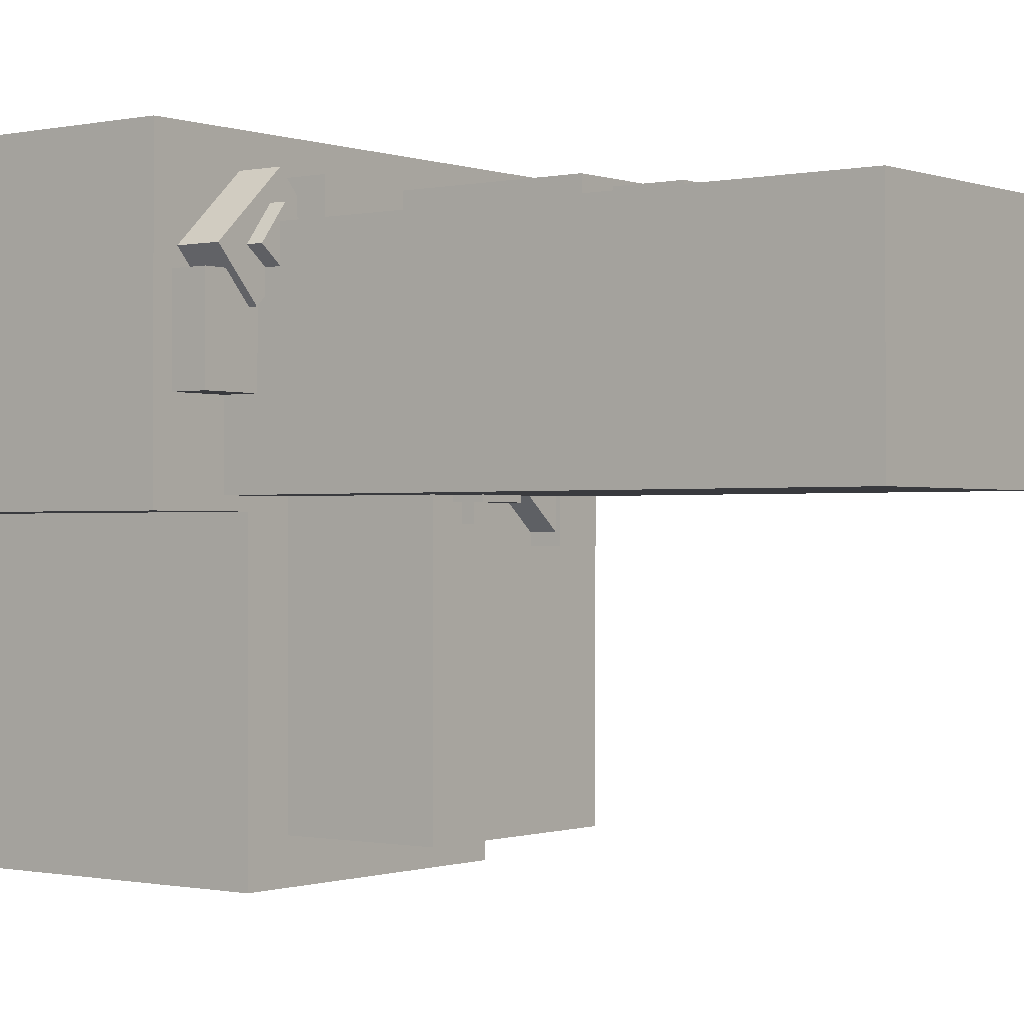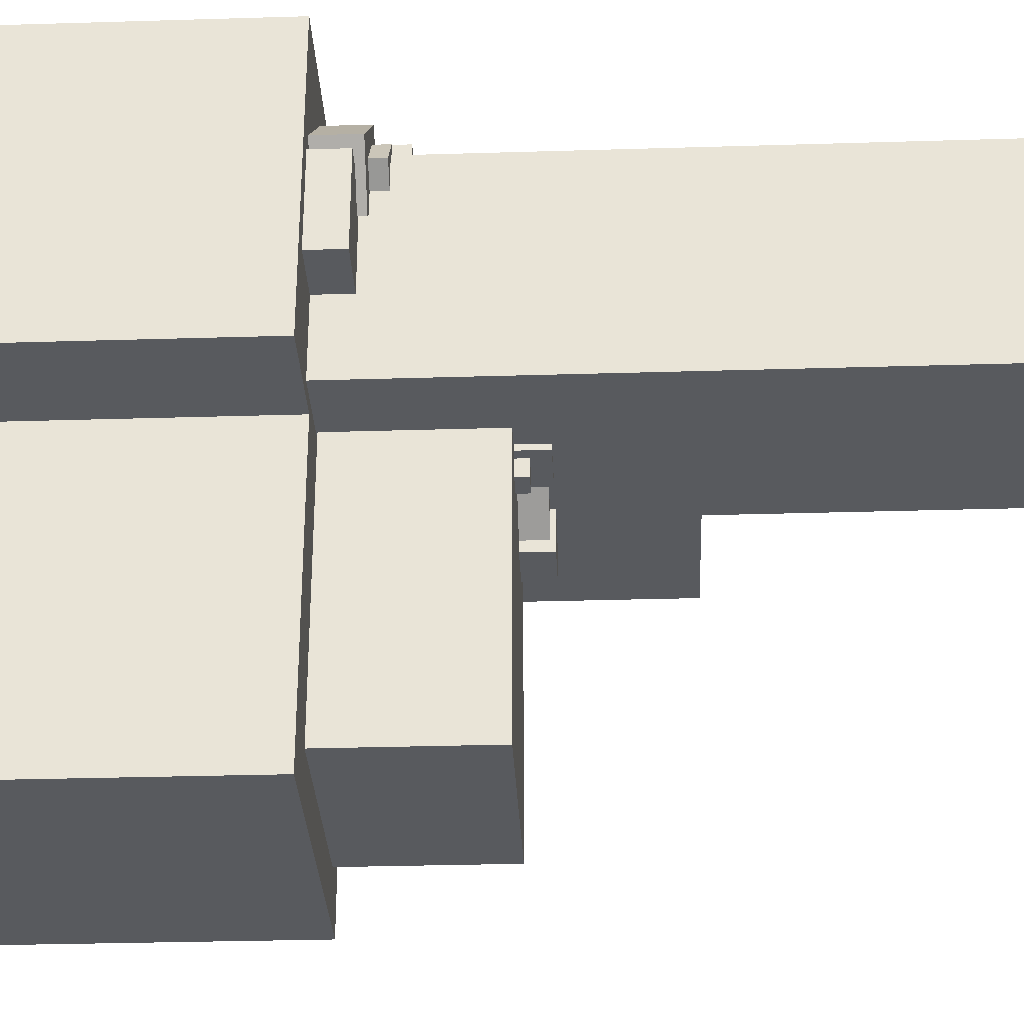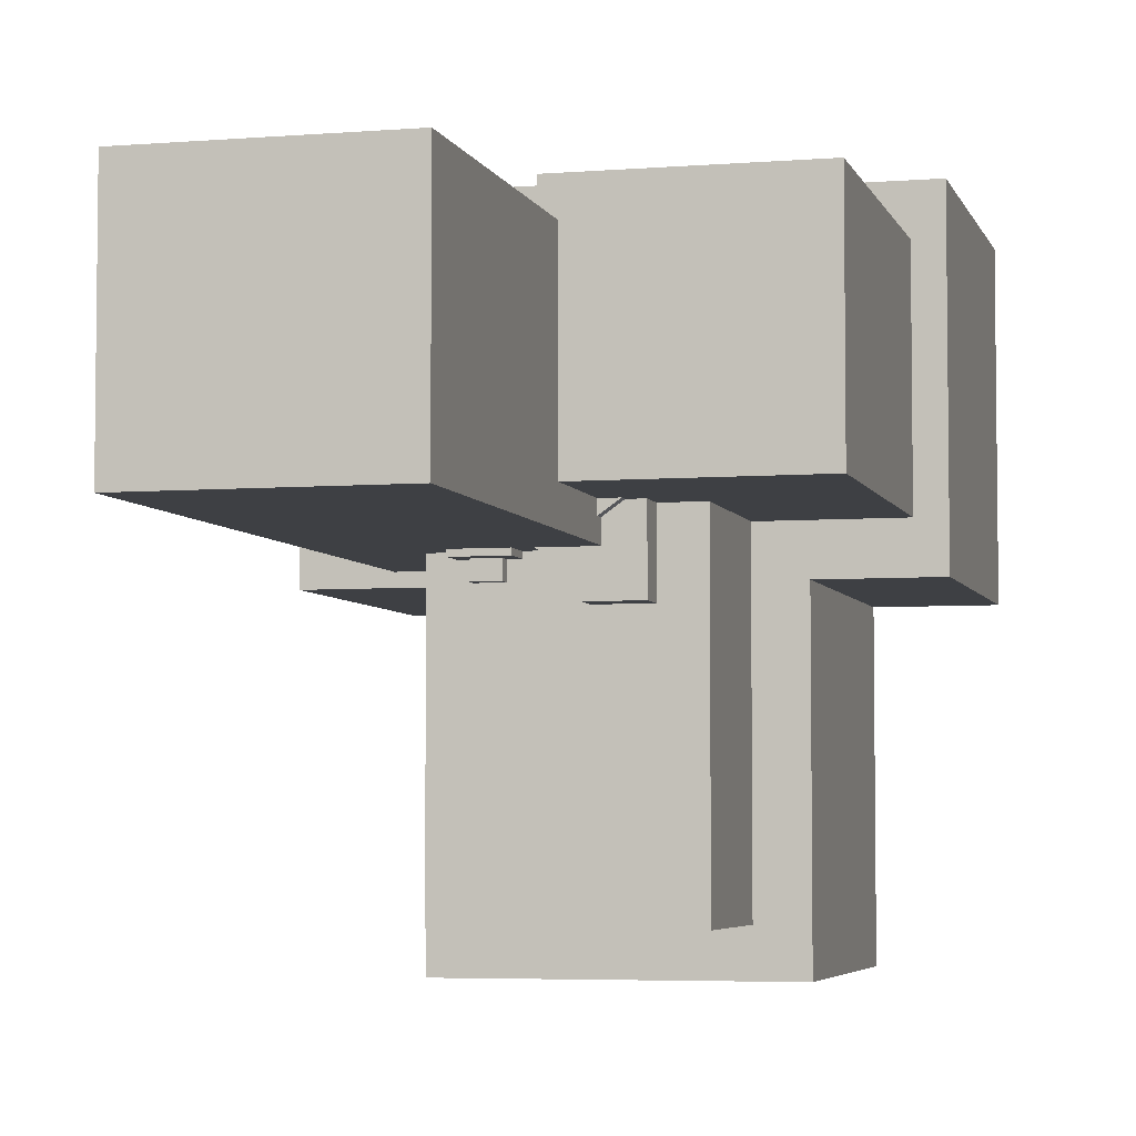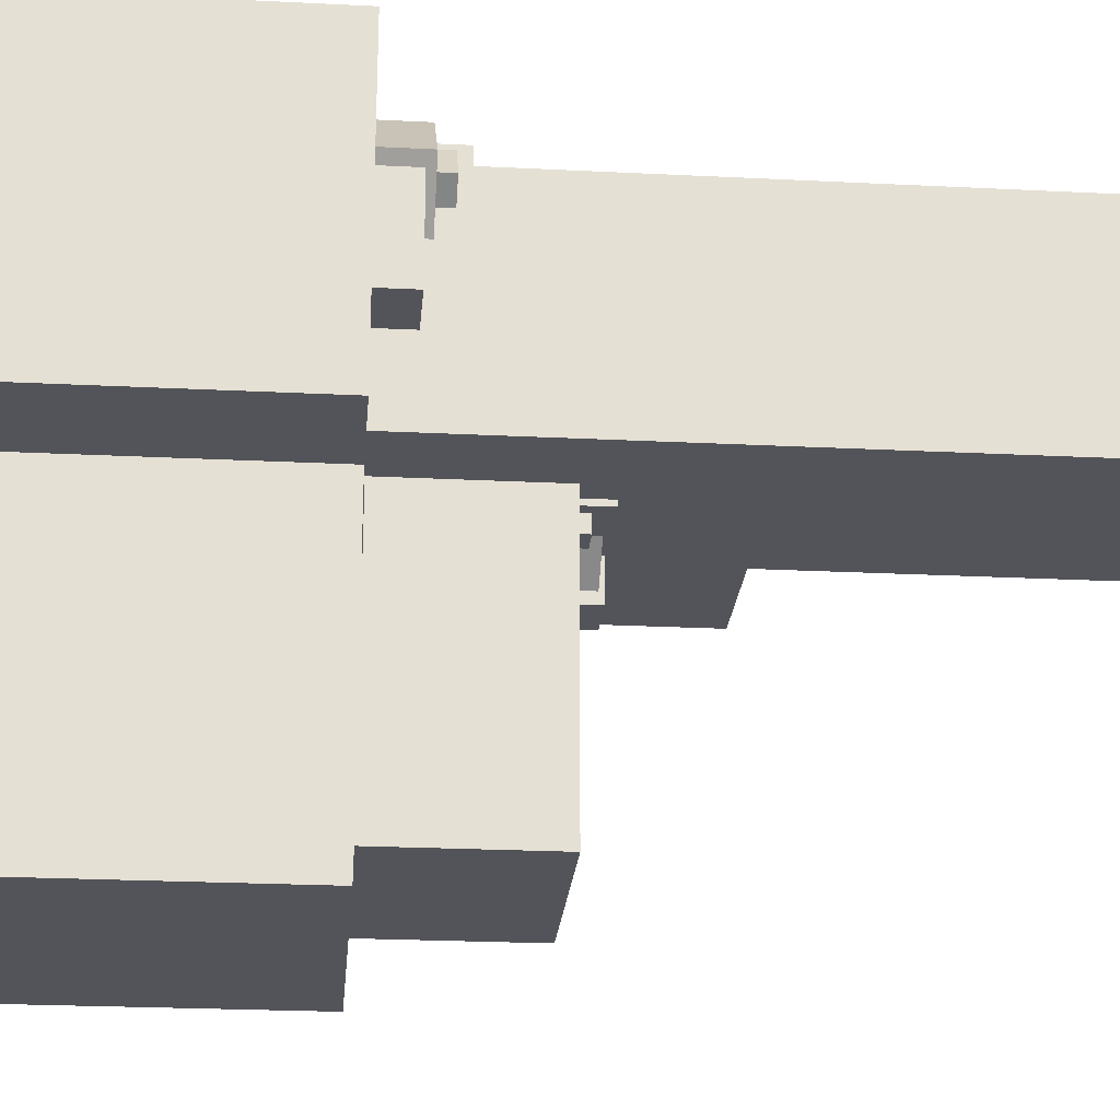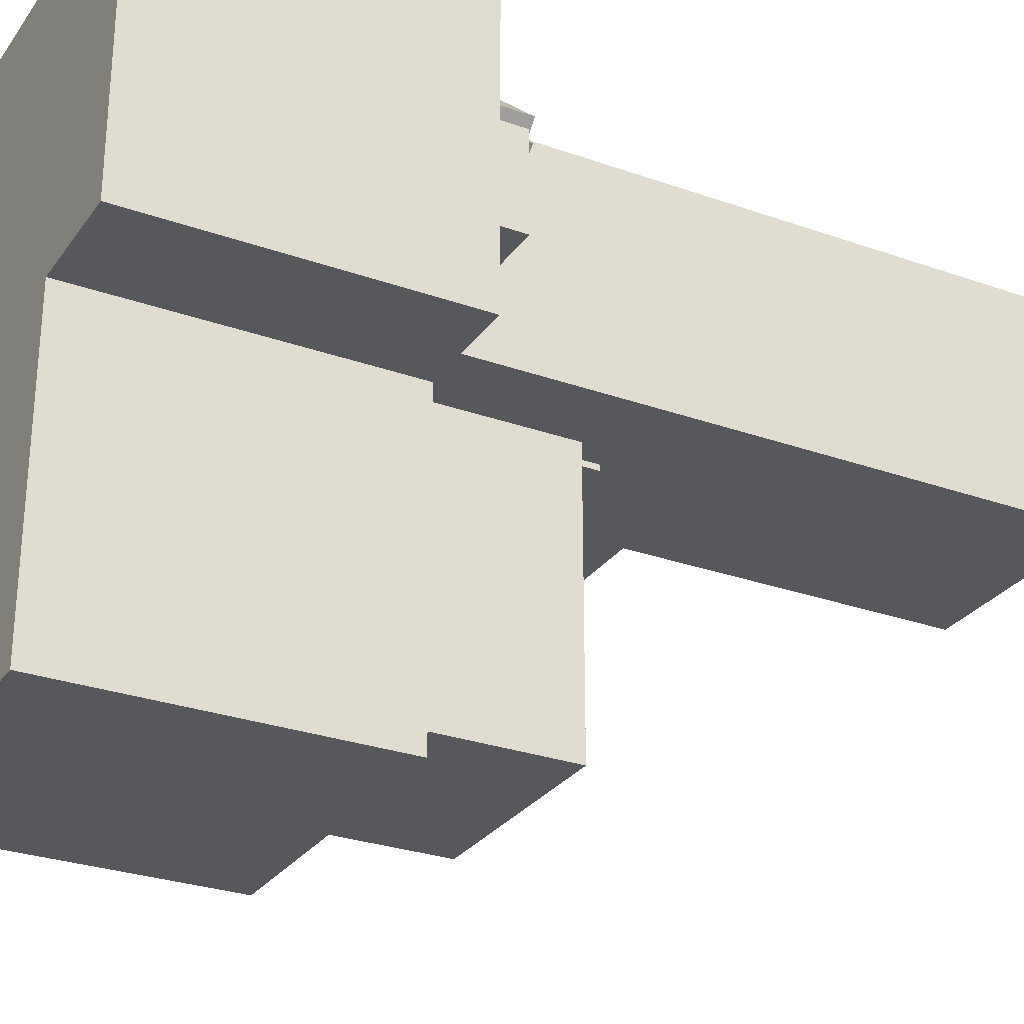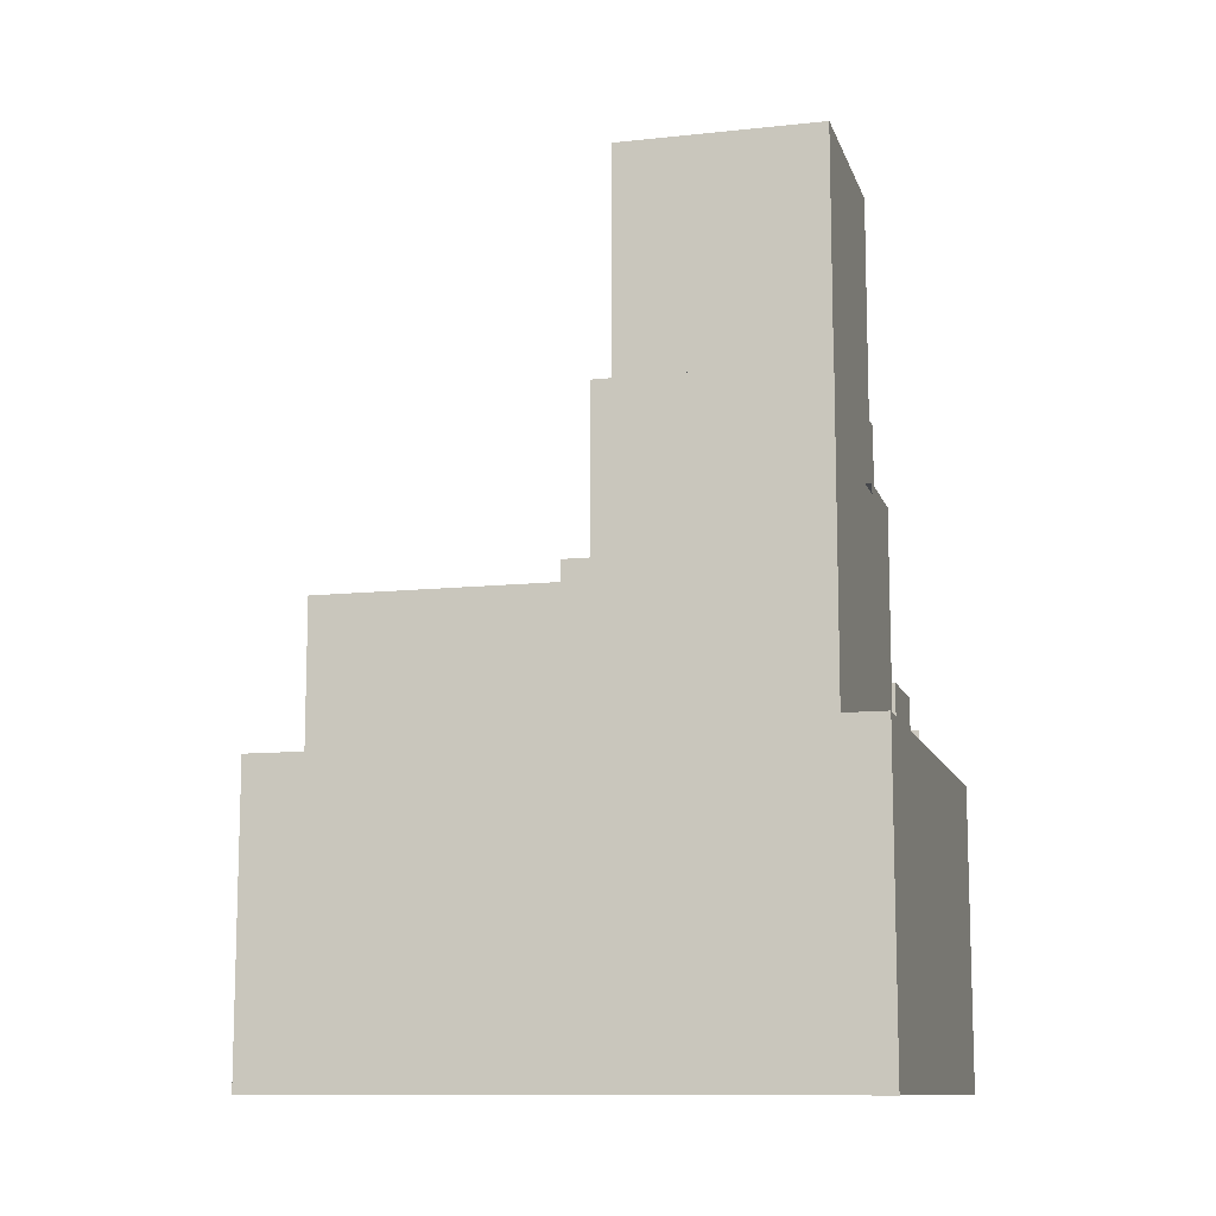
<metadata>
{"format":"obj","ext":"obj","renderer":"f3d","projection":"perspective","resolution":1024,"background":"white","views":[{"elev":-0.6,"azim":127.8,"up":"+Z"},{"elev":-30.9,"azim":92.5,"up":"+Z"},{"elev":-4.8,"azim":-165.5,"up":"+Z"},{"elev":-23.7,"azim":85.2,"up":"+Z"},{"elev":-28.3,"azim":61.8,"up":"+Z"},{"elev":-11.1,"azim":-75.2,"up":"+Y"}]}
</metadata>
<code>
o Cube.001
v -0.1221 3.263 0.02289
v -0.2589 3.263 0.1202
v -0.3564 3.263 -0.01683
v -0.2196 3.263 -0.1141
v -0.1221 3.15 0.02289
v -0.2589 3.15 0.1202
v -0.3564 3.15 -0.01683
v -0.2196 3.15 -0.1141
v 0.4454 3.077 -0.3849
v 0.4454 3.077 -0.217
v 0.2773 3.077 -0.217
v 0.2773 3.077 -0.3849
v 0.4454 2.963 -0.3849
v 0.4454 2.963 -0.217
v 0.2773 2.963 -0.217
v 0.2773 2.963 -0.3849
v 0.5225 2.963 -0.2733
v 0.5225 2.963 -0.2157
v 0.2002 2.963 -0.2157
v 0.2002 2.963 -0.2733
v 0.5225 3.193 -0.2733
v 0.5225 3.193 -0.2157
v 0.2002 3.193 -0.2157
v 0.2002 3.193 -0.2733
v 0.01924 2.934 0.1202
v -0.3543 2.934 -0.1866
v -0.1498 2.934 -0.4356
v 0.2237 2.934 -0.1289
v 0.01924 3.164 0.1202
v -0.3543 3.164 -0.1866
v -0.1498 3.164 -0.4356
v 0.2237 3.164 -0.1289
v -0.1375 2.963 -0.4985
v -0.1375 2.963 -0.01515
v -0.4597 2.963 -0.01515
v -0.4597 2.963 -0.4985
v -0.1375 3.193 -0.4985
v -0.1375 3.193 -0.01515
v -0.4597 3.193 -0.01515
v -0.4597 3.193 -0.4985
v 1.303 2.244 1.041
v 1.127 2.244 1.268
v 0.9753 2.244 1.151
v 1.151 2.244 0.9236
v 1.303 2.38 1.041
v 1.127 2.38 1.268
v 0.9753 2.38 1.151
v 1.151 2.38 0.9236
v -0.06281 3.647 1.273
v -0.1805 3.647 1.273
v -0.1805 3.647 1.136
v -0.06281 3.647 1.136
v -0.06281 3.729 1.273
v -0.1805 3.729 1.273
v -0.1805 3.729 1.136
v -0.06281 3.729 1.136
v 0.05821 3.517 1.326
v -0.1958 3.517 1.326
v -0.1958 3.517 0.9061
v 0.05821 3.517 0.9061
v 0.05821 3.659 1.326
v -0.1958 3.659 1.326
v -0.1958 3.659 0.9061
v 0.05821 3.659 0.9061
v 0.1388 1.862 1.422
v -0.4912 1.862 1.422
v -0.4912 1.862 1.002
v 0.1388 1.862 1.002
v 0.1388 3.538 1.422
v -0.4912 3.538 1.422
v -0.4912 3.538 1.002
v 0.1388 3.538 1.002
v 0.9255 1.78 1.422
v 0.2955 1.78 1.422
v 0.2955 1.78 1.002
v 0.9255 1.78 1.002
v 0.9255 2.47 1.422
v 0.2955 2.47 1.422
v 0.2955 2.47 1.002
v 0.9255 2.47 1.002
v 1.513 1.975 1.036
v 1.05 1.975 1.464
v 0.7653 1.975 1.156
v 1.228 1.975 0.7279
v 1.513 2.275 1.036
v 1.05 2.275 1.464
v 0.7653 2.275 1.156
v 1.228 2.275 0.7279
v 1.549 1.951 0.2868
v 1.549 1.951 0.9168
v 1.129 1.951 0.9168
v 1.129 1.951 0.2868
v 1.549 2.221 0.2868
v 1.549 2.221 0.9168
v 1.129 2.221 0.9168
v 1.129 2.221 0.2868
v 0.6836 1.996 -2.039
v 0.6836 1.996 0.06135
v -0.7164 1.996 0.06135
v -0.7164 1.996 -2.039
v 0.6836 2.996 -2.039
v 0.6836 2.996 0.06135
v -0.7164 2.996 0.06135
v -0.7164 2.996 -2.039
v 1.164 1.941 -0.2354
v 1.164 1.941 1.165
v -0.2356 1.941 1.165
v -0.2356 1.941 -0.2354
v 1.164 5.941 -0.2354
v 1.164 5.941 1.165
v -0.2356 5.941 1.165
v -0.2356 5.941 -0.2354
v -0.1363 1.987 -0.0191
v -0.1363 1.987 1.381
v -1.536 1.987 1.381
v -1.536 1.987 -0.0191
v -0.1363 3.987 -0.0191
v -0.1363 3.987 1.381
v -1.536 3.987 1.381
v -1.536 3.987 -0.0191
v 1.684 -0.01251 -0.3191
v 1.684 -0.01251 1.681
v -1.716 -0.01251 1.681
v -1.716 -0.01251 -0.3191
v 1.684 1.987 -0.3191
v 1.684 1.987 1.681
v -1.716 1.987 1.681
v -1.716 1.987 -0.3191
v 0.9836 -0.01251 -2.319
v 0.9836 -0.01251 -0.3191
v -1.016 -0.01251 -0.3191
v -1.016 -0.01251 -2.319
v 0.9836 1.987 -2.319
v 0.9836 1.987 -0.3191
v -1.016 1.987 -0.3191
v -1.016 1.987 -2.319
f 1 4 3 2
f 5 8 7 6
f 1 5 6 2
f 3 4 8 7
f 9 12 11 10
f 13 16 15 14
f 9 10 14 13
f 37 38 33
f 11 12 16 15
f 13 16 12 9
f 17 18 19 20
f 21 24 23 22
f 17 21 22 18
f 19 23 24 20
f 21 17 20 24
f 25 26 27 28
f 29 32 31 30
f 25 29 30 26
f 26 30 31 27
f 27 31 32 28
f 33 34 35 36
f 37 40 39 38
f 35 39 40 36
f 37 33 36 40
f 41 42 43 44
f 45 48 47 46
f 41 45 46 42
f 42 46 47 43
f 45 41 44 48
f 49 50 51 52
f 53 56 55 54
f 49 53 54 50
f 53 49 52 56
f 57 58 59 60
f 61 64 63 62
f 57 61 62 58
f 61 57 60 64
f 65 66 67 68
f 69 72 71 70
f 65 69 70 66
f 69 65 68 72
f 73 74 75 76
f 77 80 79 78
f 73 77 78 74
f 74 78 79 75
f 77 73 76 80
f 81 82 83 84
f 85 88 87 86
f 81 85 86 82
f 82 86 87 83
f 85 81 84 88
f 89 90 91 92
f 93 96 95 94
f 89 93 94 90
f 90 94 95 91
f 93 89 92 96
f 101 104 103 102
f 97 101 102 98
f 99 103 104 100
f 101 97 100 104
f 105 106 107 108
f 109 112 111 110
f 105 109 110 106
f 106 110 111 107
f 107 111 112 108
f 109 105 108 112
f 113 114 115 116
f 117 120 119 118
f 113 117 118 114
f 114 118 119 115
f 115 119 120 116
f 117 113 116 120
f 121 122 123 124
f 125 128 127 126
f 121 125 126 122
f 122 126 127 123
f 123 127 128 124
f 125 121 124 128
f 129 130 131 132
f 133 136 135 134
f 129 133 134 130
f 130 134 135 131
f 131 135 136 132
f 133 129 132 136

</code>
